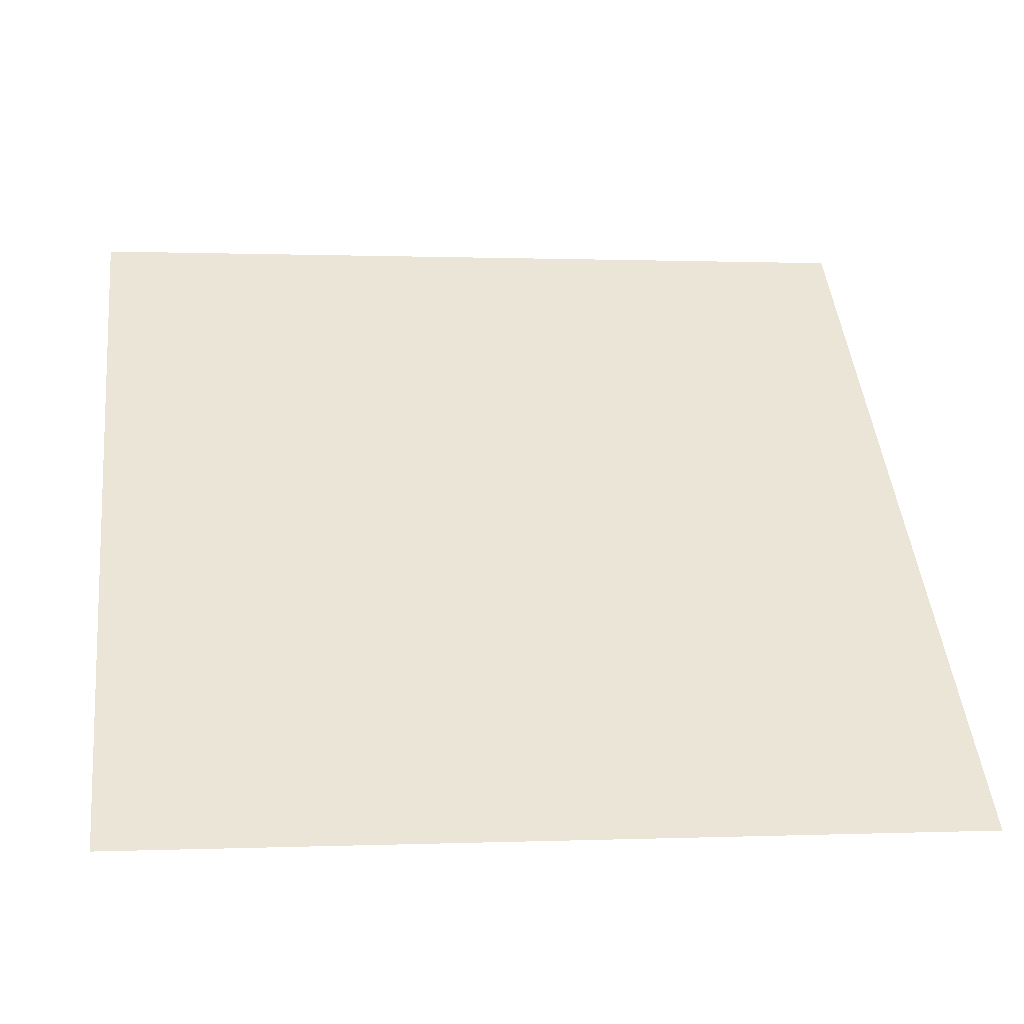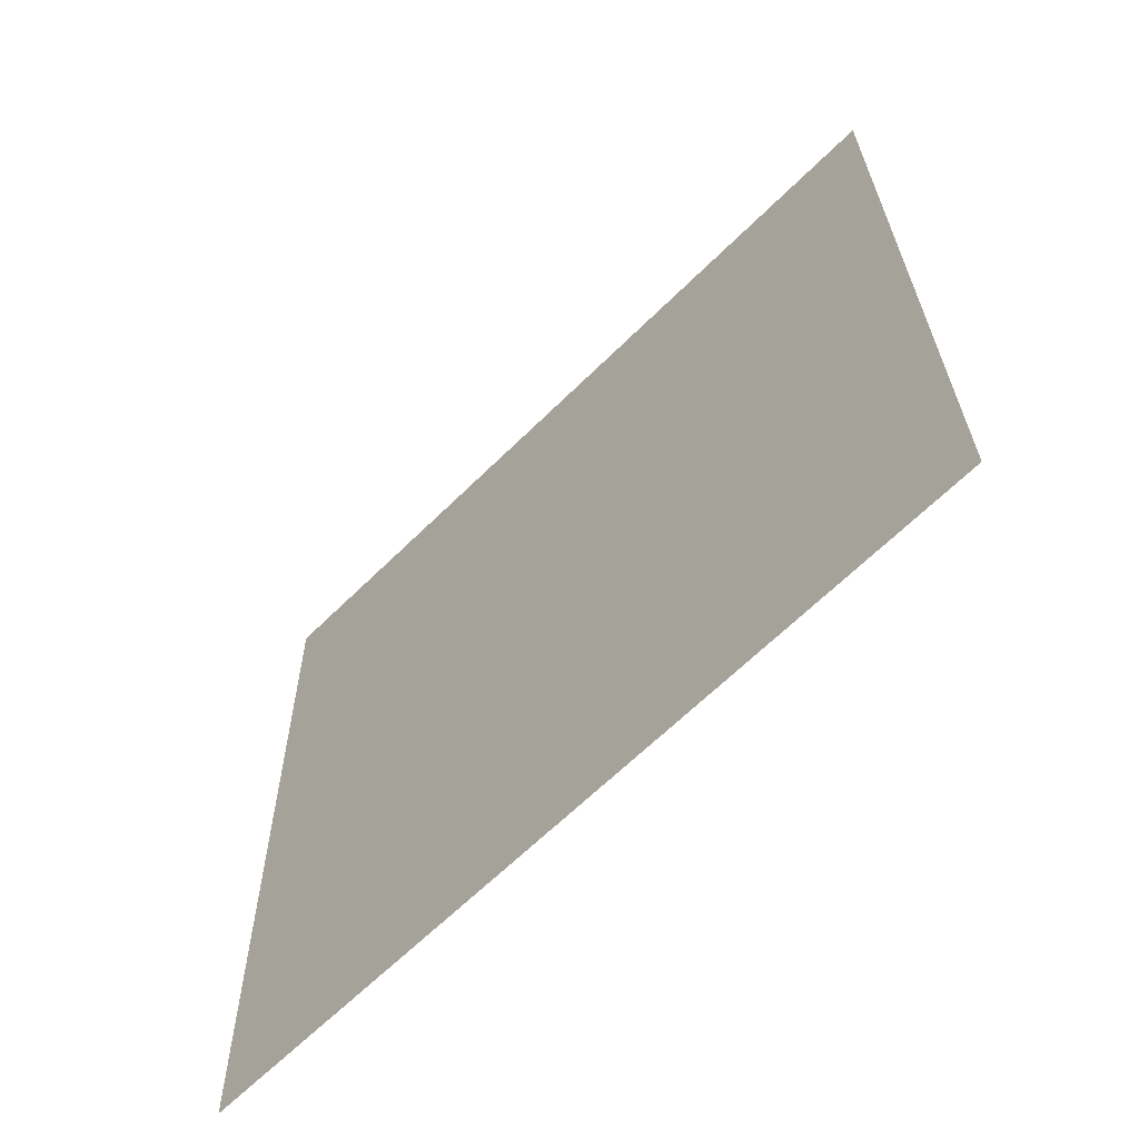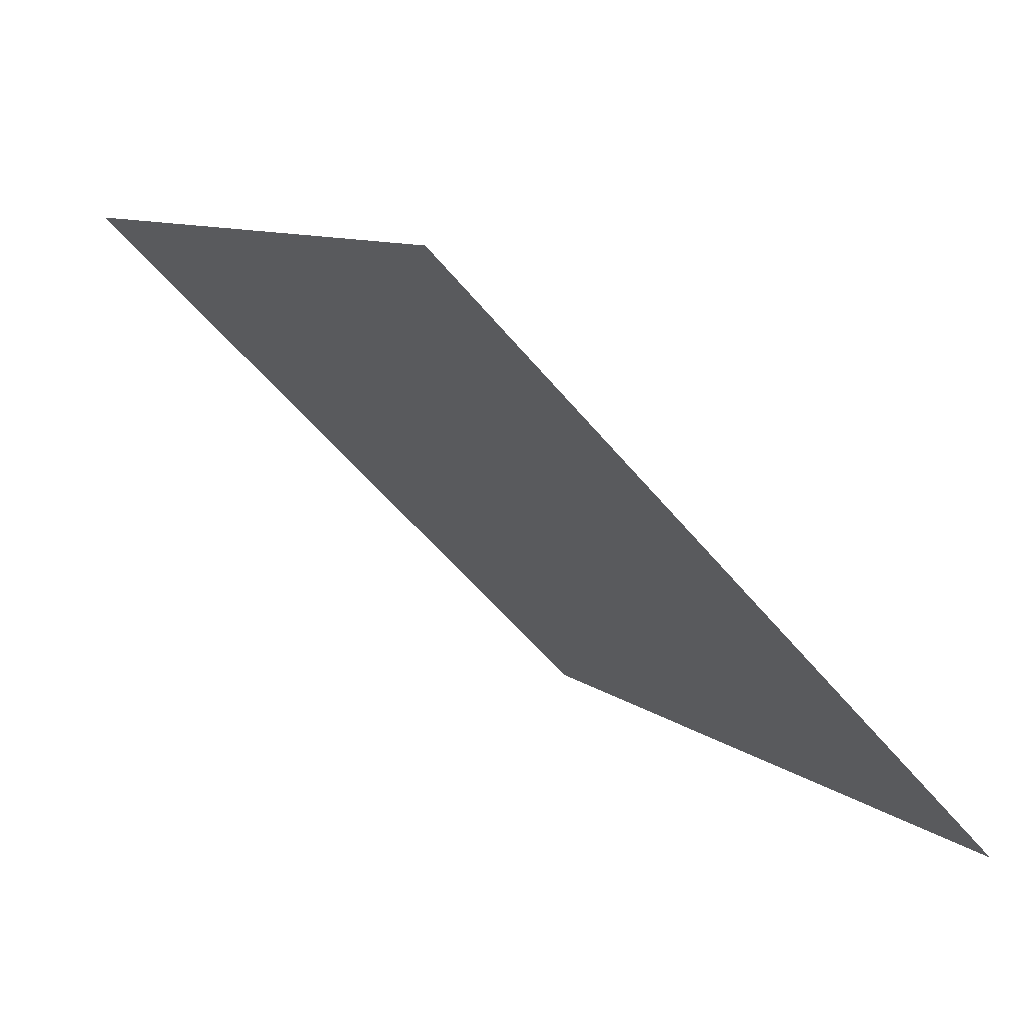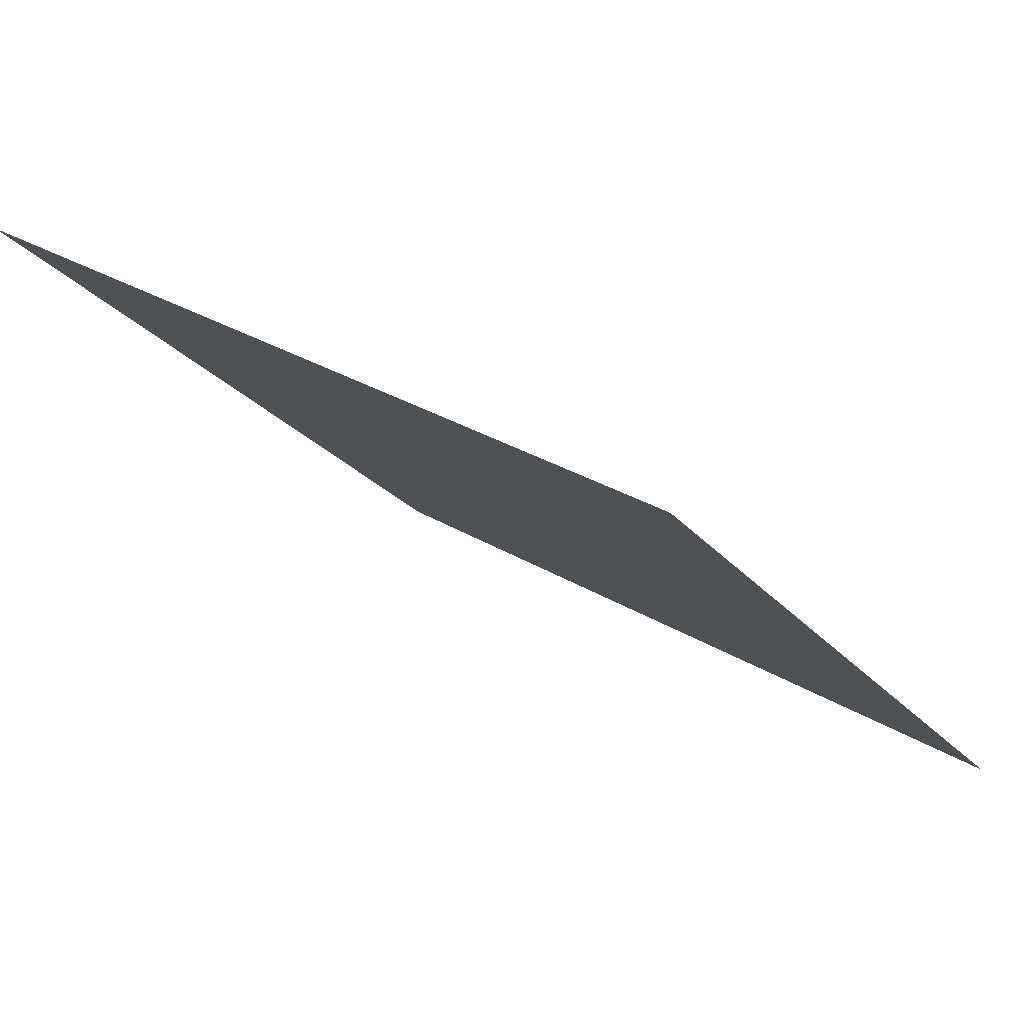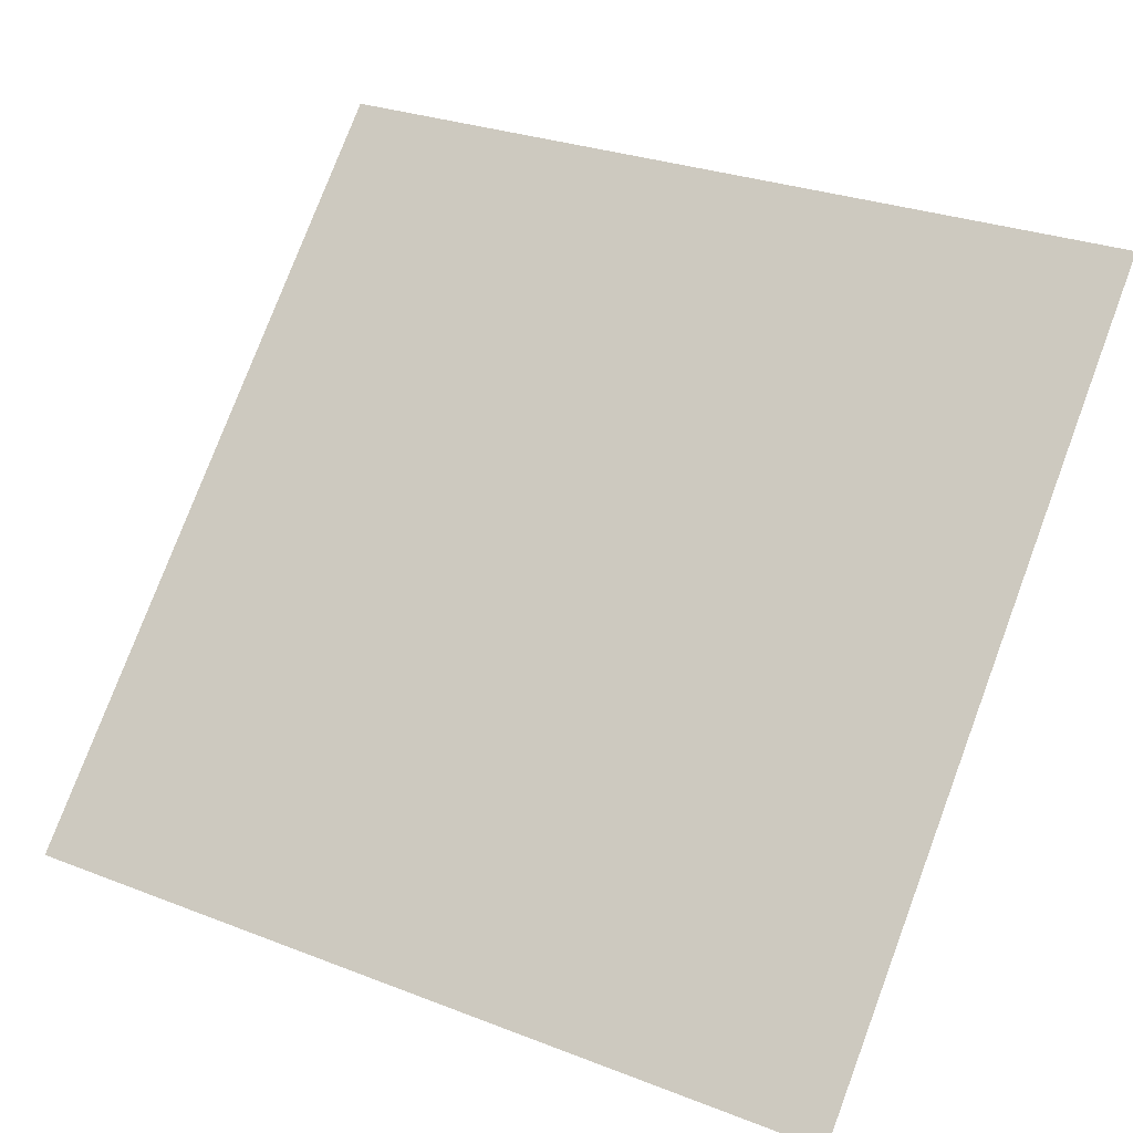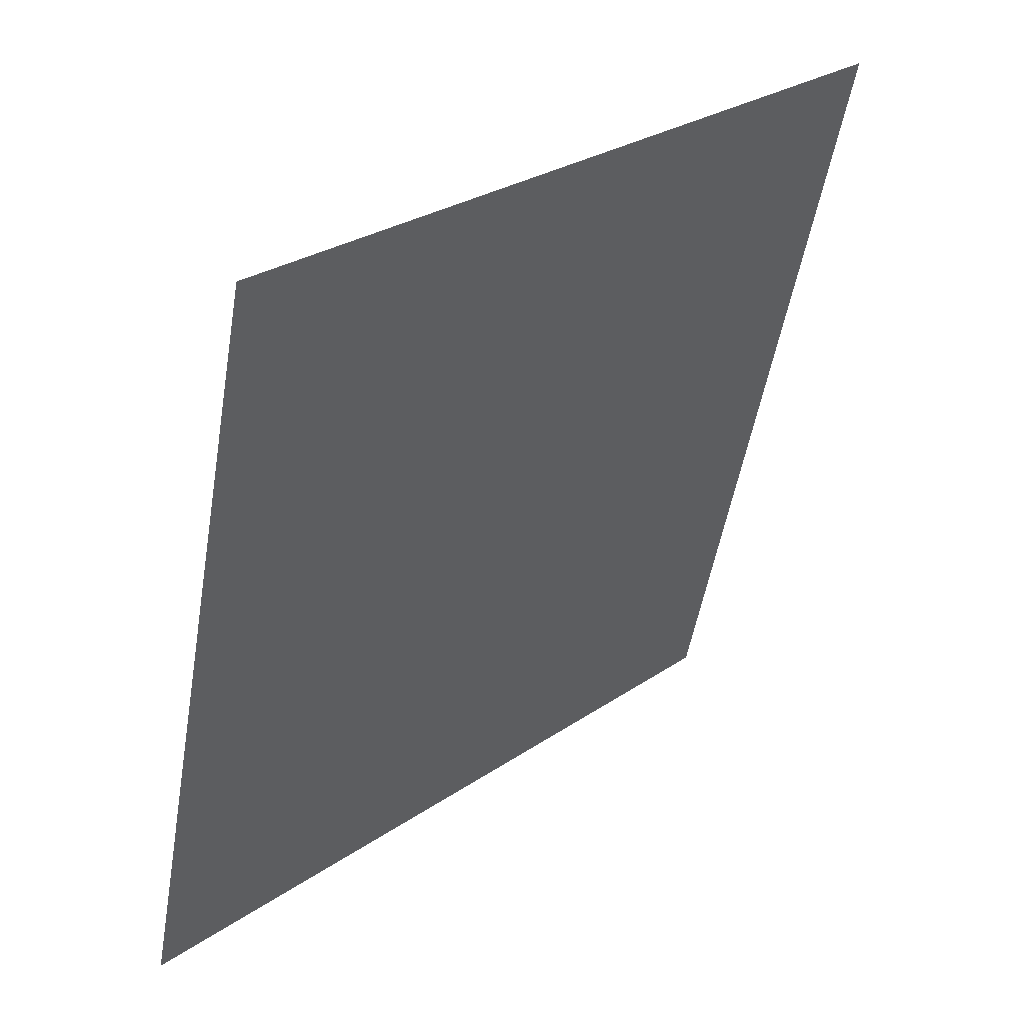
<metadata>
{"format":"obj","ext":"obj","renderer":"f3d","projection":"perspective","resolution":1024,"background":"white","views":[{"elev":0.3,"azim":-8.5,"up":"+Y"},{"elev":26.6,"azim":-90.5,"up":"+Z"},{"elev":9.3,"azim":62.4,"up":"+Z"},{"elev":30.8,"azim":-139.1,"up":"+Y"},{"elev":28.9,"azim":29.9,"up":"+Y"},{"elev":-52.3,"azim":-99.7,"up":"+Z"}]}
</metadata>
<code>
o polygon20.001
v 0.75 1.287 -3.287
v 1 1.287 -3.287
v 1 1.463 -3.463
v 0.75 1.463 -3.463
f 1 2 3
f 3 4 1

</code>
